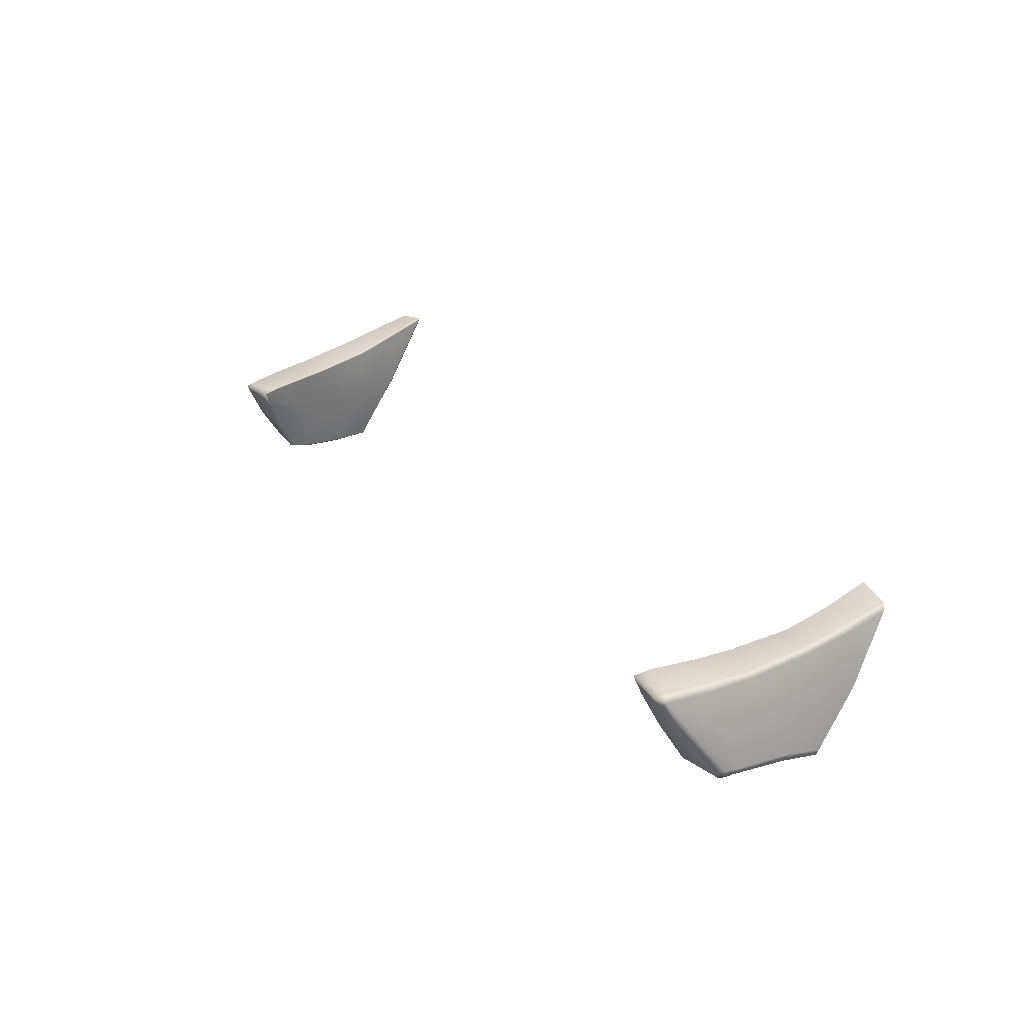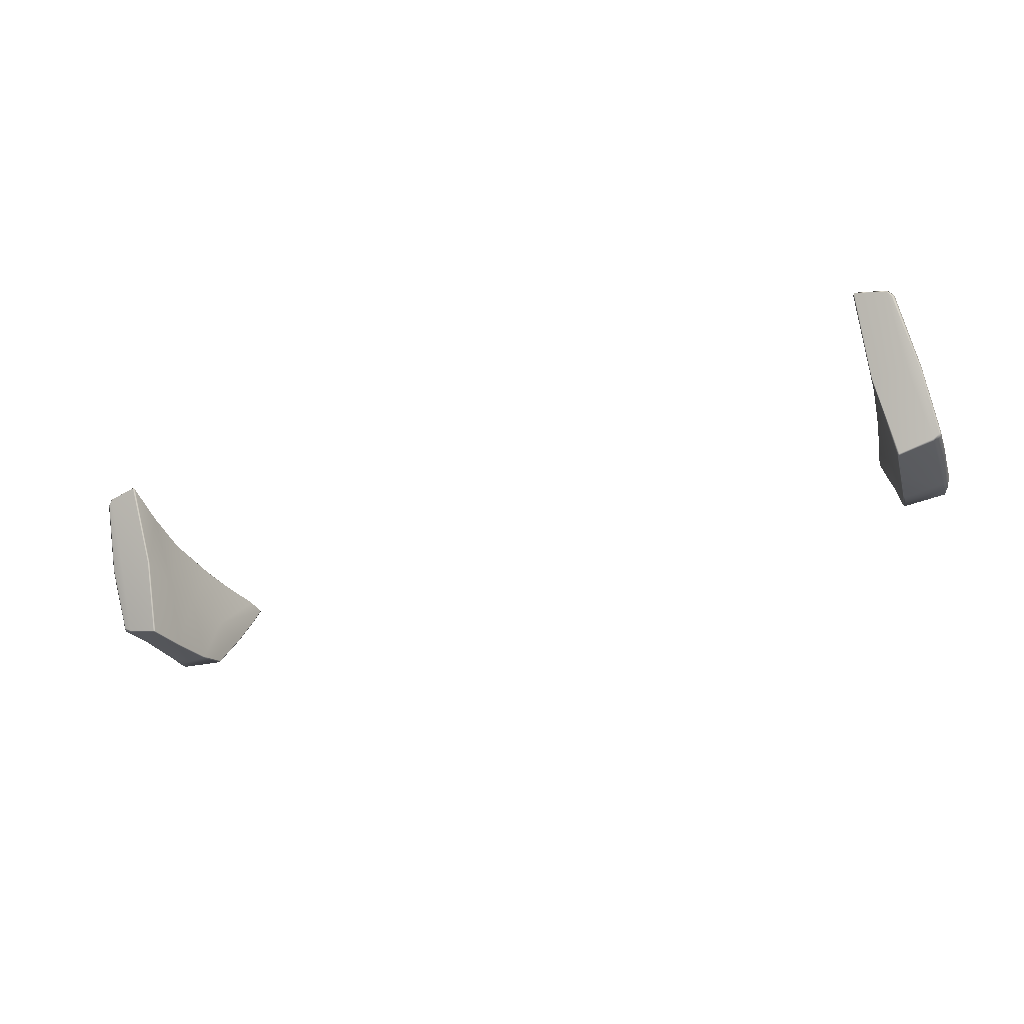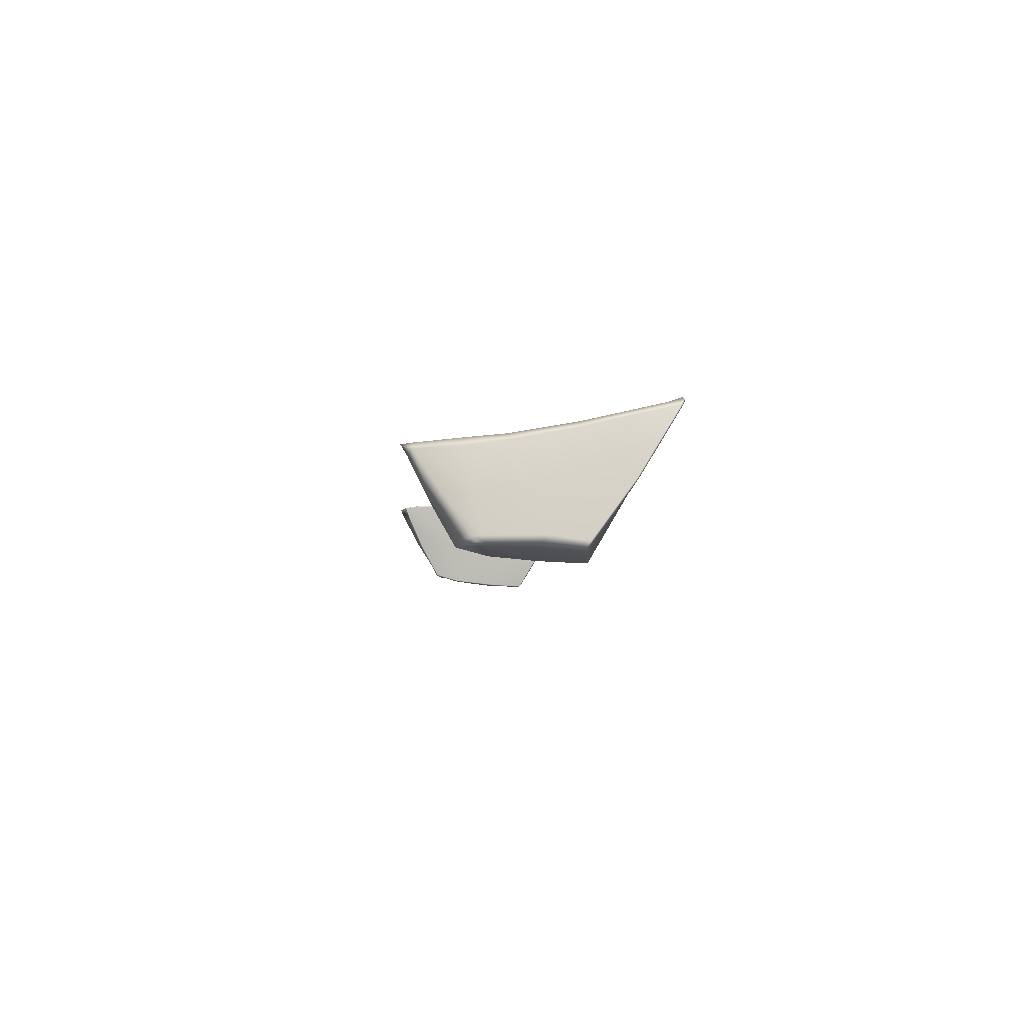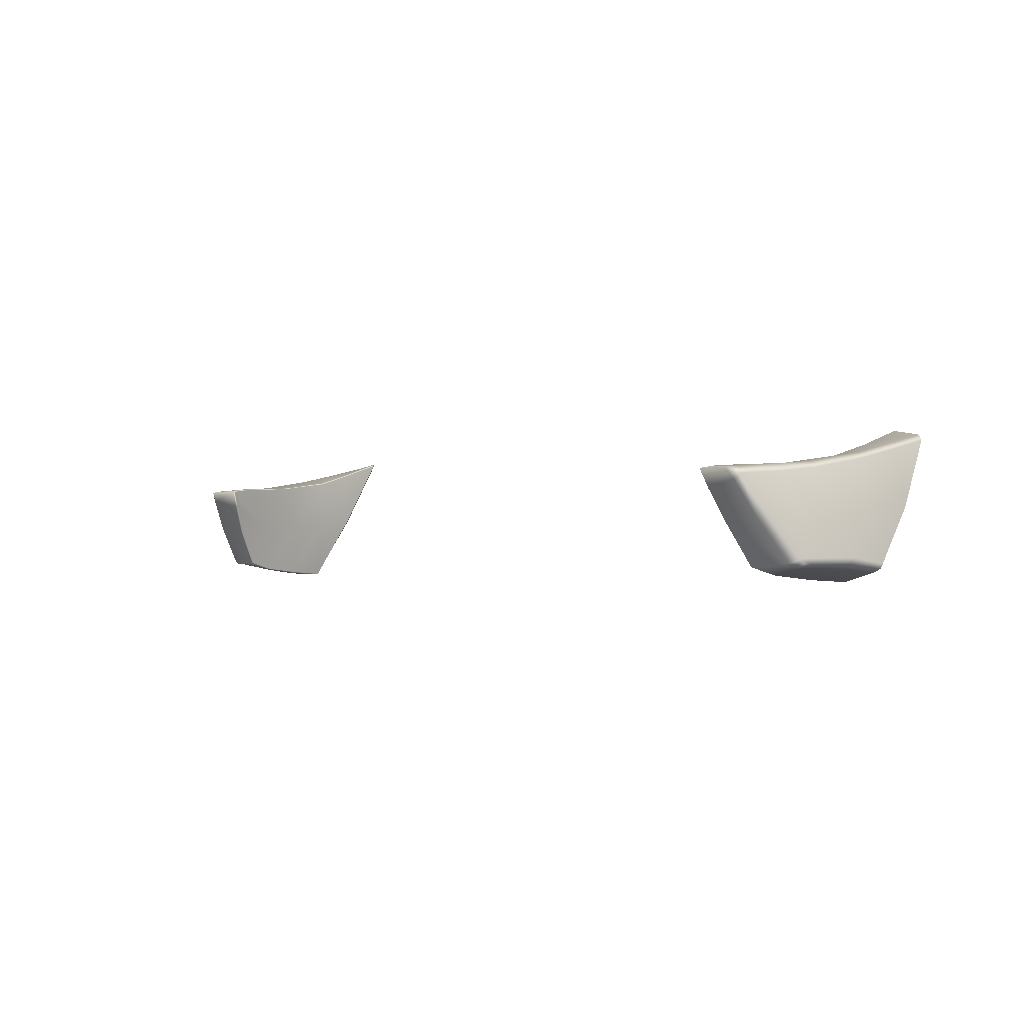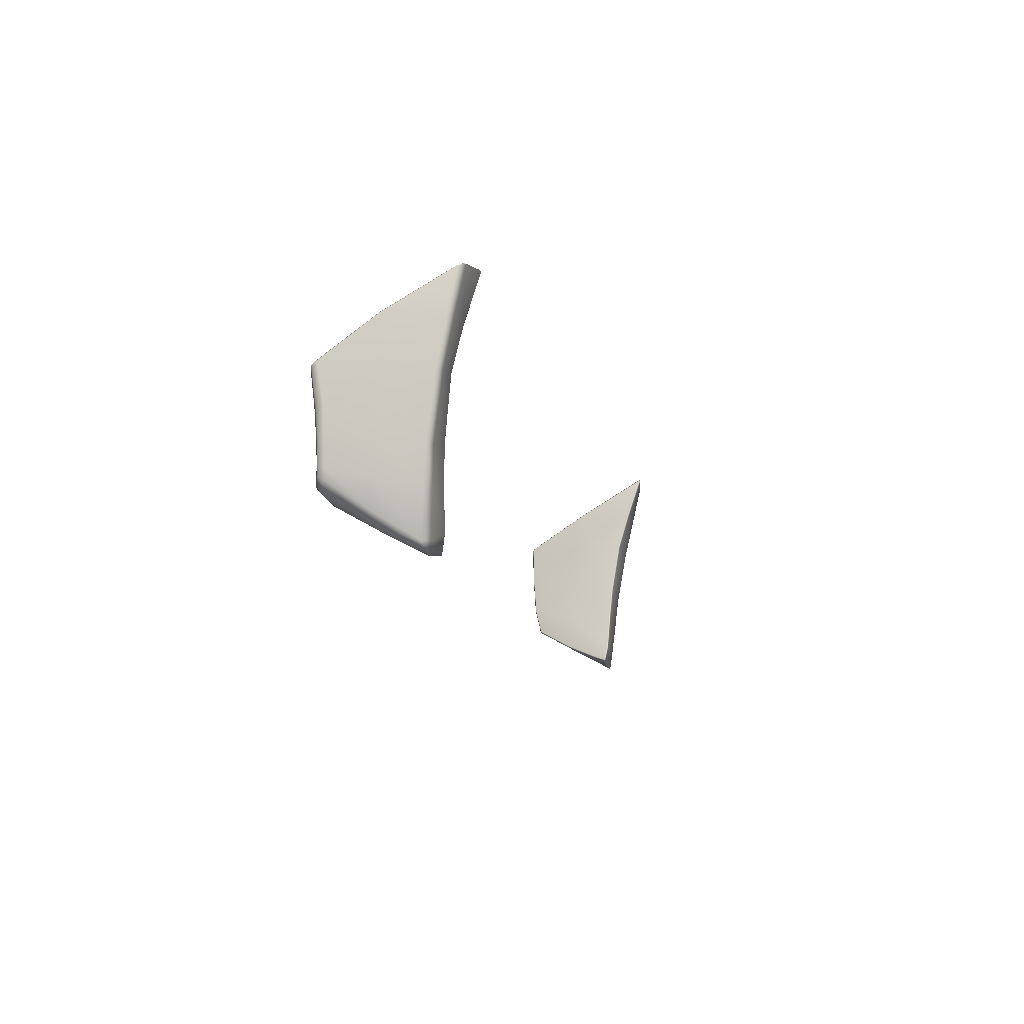
<metadata>
{"format":"obj","ext":"obj","renderer":"f3d","projection":"perspective","resolution":1024,"background":"white","views":[{"elev":26.3,"azim":57.9,"up":"+Z"},{"elev":-34.4,"azim":-156.6,"up":"+Z"},{"elev":-3.8,"azim":86.4,"up":"+Z"},{"elev":-1.4,"azim":49.1,"up":"+Z"},{"elev":-11.5,"azim":-76.8,"up":"+Y"}]}
</metadata>
<code>
g hair_m_014_b
v 0.07551 1.708 0.08077
v 0.07577 1.716 0.08347
v 0.08141 1.715 0.08251
v 0.08129 1.707 0.08077
v 0.08228 1.714 0.08148
v 0.08091 1.699 0.07895
v 0.07485 1.7 0.0786
v 0.07312 1.69 0.07718
v 0.08241 1.707 0.07974
v 0.08415 1.707 0.06998
v 0.08351 1.699 0.06922
v 0.08475 1.7 0.06064
v 0.08178 1.698 0.07786
v 0.0798 1.688 0.07716
v 0.07864 1.682 0.07665
v 0.07198 1.684 0.07676
v 0.07023 1.676 0.07645
v 0.08403 1.694 0.06157
v 0.08466 1.7 0.05978
v 0.08059 1.688 0.07613
v 0.08262 1.691 0.06864
v 0.07683 1.674 0.076
v 0.07782 1.674 0.07489
v 0.06964 1.673 0.07591
v 0.07948 1.682 0.07538
v 0.0762 1.672 0.07575
v 0.07695 1.673 0.07392
v 0.07047 1.674 0.07282
v 0.07219 1.677 0.06693
v 0.08143 1.683 0.06816
v 0.07897 1.676 0.06757
v 0.08293 1.684 0.06153
v 0.08031 1.678 0.068
v 0.08119 1.681 0.06065
v 0.07394 1.68 0.06006
v 0.08237 1.683 0.06139
v 0.08277 1.684 0.06061
v 0.08154 1.682 0.05983
v 0.08187 1.683 0.05984
v 0.07475 1.685 0.05869
v 0.08243 1.683 0.06056
v 0.08195 1.684 0.05995
v 0.07597 1.693 0.05791
v 0.08398 1.693 0.06058
v 0.08323 1.7 0.05913
v 0.08243 1.693 0.05979
v 0.07714 1.7 0.05753
v -0.07554 1.707 0.08069
v -0.08145 1.715 0.08257
v -0.07577 1.716 0.08352
v -0.08126 1.707 0.0808
v -0.08245 1.714 0.08145
v -0.08081 1.699 0.07907
v -0.07484 1.7 0.07862
v -0.07313 1.69 0.07721
v -0.08249 1.706 0.07984
v -0.08415 1.707 0.06998
v -0.08351 1.699 0.06922
v -0.08475 1.7 0.06064
v -0.08187 1.698 0.07805
v -0.07973 1.688 0.07732
v -0.0786 1.682 0.07685
v -0.07198 1.684 0.07683
v -0.07023 1.676 0.07653
v -0.08417 1.694 0.06158
v -0.08466 1.7 0.05978
v -0.0806 1.688 0.07642
v -0.08272 1.691 0.06878
v -0.07673 1.674 0.07618
v -0.07798 1.674 0.07497
v -0.06956 1.673 0.07591
v -0.07952 1.682 0.07564
v -0.07611 1.672 0.07585
v -0.07692 1.673 0.0739
v -0.07039 1.674 0.07276
v -0.07212 1.677 0.06703
v -0.08153 1.683 0.06833
v -0.07881 1.676 0.06772
v -0.08309 1.684 0.06154
v -0.08047 1.678 0.06803
v -0.08113 1.681 0.0606
v -0.07393 1.68 0.06008
v -0.08251 1.683 0.06137
v -0.08288 1.685 0.06046
v -0.08147 1.682 0.05983
v -0.08179 1.683 0.05985
v -0.07476 1.685 0.05868
v -0.08254 1.683 0.0604
v -0.08191 1.685 0.06001
v -0.07588 1.693 0.05777
v -0.08407 1.693 0.06049
v -0.08323 1.7 0.05913
v -0.08267 1.693 0.0598
v -0.0771 1.7 0.05749
v 0.08448 1.7 0.06013
v 0.08466 1.7 0.05978
v 0.08475 1.7 0.06064
v 0.08323 1.7 0.05913
v 0.08384 1.708 0.07
v 0.08415 1.707 0.06998
v 0.08322 1.7 0.0594
v 0.07714 1.7 0.05753
v 0.08196 1.715 0.08133
v 0.08228 1.714 0.08148
v 0.08125 1.715 0.08221
v 0.08141 1.715 0.08251
v 0.08183 1.708 0.06993
v 0.07576 1.716 0.08318
v 0.07577 1.716 0.08347
v 0.07547 1.708 0.06973
v 0.07714 1.701 0.05772
v 0.07548 1.715 0.0831
v 0.07682 1.7 0.05772
v 0.07597 1.693 0.05791
v 0.07516 1.708 0.06968
v 0.07524 1.708 0.0805
v 0.07551 1.708 0.08077
v 0.07564 1.693 0.05812
v 0.07475 1.685 0.05869
v 0.0746 1.7 0.06883
v 0.07456 1.7 0.07827
v 0.07485 1.7 0.0786
v 0.07444 1.685 0.05892
v 0.07394 1.68 0.06006
v 0.07401 1.693 0.06835
v 0.07287 1.683 0.06783
v 0.07286 1.69 0.07689
v 0.07312 1.69 0.07718
v 0.07364 1.681 0.06024
v 0.07219 1.677 0.06693
v 0.07172 1.684 0.07647
v 0.07198 1.684 0.07676
v 0.07194 1.677 0.06695
v 0.07047 1.674 0.07282
v 0.07 1.676 0.07621
v 0.07023 1.676 0.07645
v 0.07023 1.674 0.07288
v 0.06964 1.673 0.07591
v 0.06947 1.673 0.07567
v -0.08448 1.7 0.06013
v -0.08475 1.7 0.06064
v -0.08466 1.7 0.05978
v -0.08323 1.7 0.05913
v -0.08384 1.708 0.07
v -0.08415 1.707 0.06998
v -0.08322 1.7 0.0594
v -0.0771 1.7 0.05749
v -0.08196 1.715 0.08133
v -0.08245 1.714 0.08145
v -0.08125 1.715 0.08221
v -0.08145 1.715 0.08257
v -0.08183 1.708 0.06993
v -0.07576 1.716 0.08318
v -0.07577 1.716 0.08352
v -0.07547 1.708 0.06973
v -0.07714 1.701 0.05772
v -0.07548 1.715 0.0831
v -0.07669 1.7 0.05764
v -0.07588 1.693 0.05777
v -0.07529 1.708 0.06971
v -0.075 1.707 0.08043
v -0.07554 1.707 0.08069
v -0.07562 1.693 0.05811
v -0.07476 1.685 0.05868
v -0.0747 1.7 0.06899
v -0.0743 1.7 0.07836
v -0.07484 1.7 0.07862
v -0.07447 1.685 0.05893
v -0.07393 1.68 0.06008
v -0.07412 1.693 0.06857
v -0.07303 1.683 0.06785
v -0.0727 1.69 0.0771
v -0.07313 1.69 0.07721
v -0.0736 1.681 0.06031
v -0.07212 1.677 0.06703
v -0.07161 1.684 0.07664
v -0.07198 1.684 0.07683
v -0.07191 1.677 0.06705
v -0.07039 1.674 0.07276
v -0.07 1.677 0.07628
v -0.07023 1.676 0.07653
v -0.07015 1.674 0.07274
v -0.06956 1.673 0.07591
v -0.06926 1.673 0.07587
g hair_m_014_b_0
f 3 2 1
f 4 3 1
f 3 4 5
f 4 1 6
f 1 7 6
f 7 8 6
f 4 9 5
f 4 6 9
f 5 9 10
f 9 11 10
f 10 11 12
f 6 13 9
f 9 13 11
f 8 14 6
f 6 14 13
f 15 14 8
f 16 15 8
f 16 17 15
f 11 18 12
f 12 18 19
f 14 20 13
f 20 14 15
f 13 21 11
f 21 13 20
f 21 18 11
f 17 22 15
f 15 22 23
f 17 24 22
f 25 20 15
f 21 20 25
f 25 15 23
f 24 26 22
f 22 26 23
f 27 26 24
f 27 23 26
f 28 27 24
f 28 29 27
f 30 21 25
f 30 25 23
f 27 31 23
f 29 31 27
f 30 32 21
f 32 18 21
f 33 30 23
f 31 33 23
f 30 33 32
f 34 31 29
f 35 34 29
f 36 33 31
f 33 36 32
f 34 36 31
f 32 37 18
f 32 36 37
f 35 38 34
f 34 38 36
f 39 38 35
f 40 39 35
f 38 41 36
f 41 38 39
f 36 41 37
f 40 42 39
f 41 39 42
f 37 41 42
f 40 43 42
f 37 44 18
f 37 42 44
f 18 44 19
f 19 44 45
f 43 46 42
f 42 46 44
f 44 46 45
f 46 43 47
f 45 46 47
f 50 49 48
f 49 51 48
f 51 49 52
f 48 51 53
f 54 48 53
f 55 54 53
f 56 51 52
f 53 51 56
f 56 52 57
f 58 56 57
f 58 57 59
f 60 53 56
f 60 56 58
f 61 55 53
f 61 53 60
f 61 62 55
f 62 63 55
f 64 63 62
f 65 58 59
f 65 59 66
f 67 61 60
f 61 67 62
f 68 60 58
f 60 68 67
f 65 68 58
f 69 64 62
f 69 62 70
f 71 64 69
f 67 72 62
f 67 68 72
f 62 72 70
f 73 71 69
f 73 69 70
f 73 74 71
f 70 74 73
f 74 75 71
f 76 75 74
f 68 77 72
f 72 77 70
f 78 74 70
f 78 76 74
f 79 77 68
f 65 79 68
f 77 80 70
f 80 78 70
f 80 77 79
f 78 81 76
f 81 82 76
f 80 83 78
f 83 80 79
f 83 81 78
f 84 79 65
f 83 79 84
f 85 82 81
f 85 81 83
f 85 86 82
f 86 87 82
f 88 85 83
f 85 88 86
f 88 83 84
f 89 87 86
f 86 88 89
f 88 84 89
f 90 87 89
f 91 84 65
f 89 84 91
f 91 65 66
f 91 66 92
f 93 90 89
f 93 89 91
f 93 91 92
f 90 93 94
f 93 92 94
f 97 96 95
f 96 98 95
f 97 95 99
f 100 97 99
f 98 101 95
f 99 95 101
f 98 102 101
f 100 99 103
f 104 100 103
f 104 103 105
f 103 99 105
f 106 104 105
f 107 99 101
f 99 107 105
f 106 105 108
f 109 106 108
f 107 110 105
f 107 101 110
f 110 108 105
f 102 111 101
f 101 111 110
f 109 108 112
f 108 110 112
f 102 113 111
f 113 102 114
f 115 110 111
f 110 115 112
f 113 115 111
f 109 112 116
f 112 115 116
f 117 109 116
f 118 113 114
f 114 119 118
f 115 113 120
f 115 120 116
f 113 118 120
f 117 116 121
f 116 120 121
f 122 117 121
f 119 123 118
f 119 124 123
f 120 118 125
f 120 125 121
f 118 123 125
f 125 123 126
f 122 121 127
f 127 121 125
f 128 122 127
f 124 129 123
f 126 123 129
f 124 130 129
f 131 127 125
f 127 131 128
f 126 131 125
f 131 132 128
f 130 133 129
f 126 129 133
f 133 130 134
f 131 135 132
f 131 126 135
f 135 136 132
f 137 133 134
f 133 137 126
f 137 134 138
f 136 135 139
f 139 135 126
f 138 136 139
f 139 137 138
f 137 139 126
f 142 141 140
f 143 142 140
f 140 141 144
f 141 145 144
f 146 143 140
f 140 144 146
f 147 143 146
f 144 145 148
f 145 149 148
f 148 149 150
f 144 148 150
f 149 151 150
f 144 152 146
f 152 144 150
f 150 151 153
f 151 154 153
f 155 152 150
f 146 152 155
f 153 155 150
f 156 147 146
f 156 146 155
f 153 154 157
f 155 153 157
f 158 147 156
f 147 158 159
f 155 160 156
f 160 155 157
f 160 158 156
f 157 154 161
f 160 157 161
f 154 162 161
f 158 163 159
f 164 159 163
f 158 160 165
f 165 160 161
f 163 158 165
f 161 162 166
f 165 161 166
f 162 167 166
f 168 164 163
f 169 164 168
f 163 165 170
f 170 165 166
f 168 163 170
f 168 170 171
f 166 167 172
f 166 172 170
f 167 173 172
f 174 169 168
f 168 171 174
f 175 169 174
f 172 176 170
f 176 172 173
f 176 171 170
f 177 176 173
f 178 175 174
f 174 171 178
f 175 178 179
f 180 176 177
f 171 176 180
f 181 180 177
f 178 182 179
f 182 178 171
f 179 182 183
f 180 181 184
f 180 184 171
f 181 183 184
f 182 184 183
f 184 182 171

</code>
